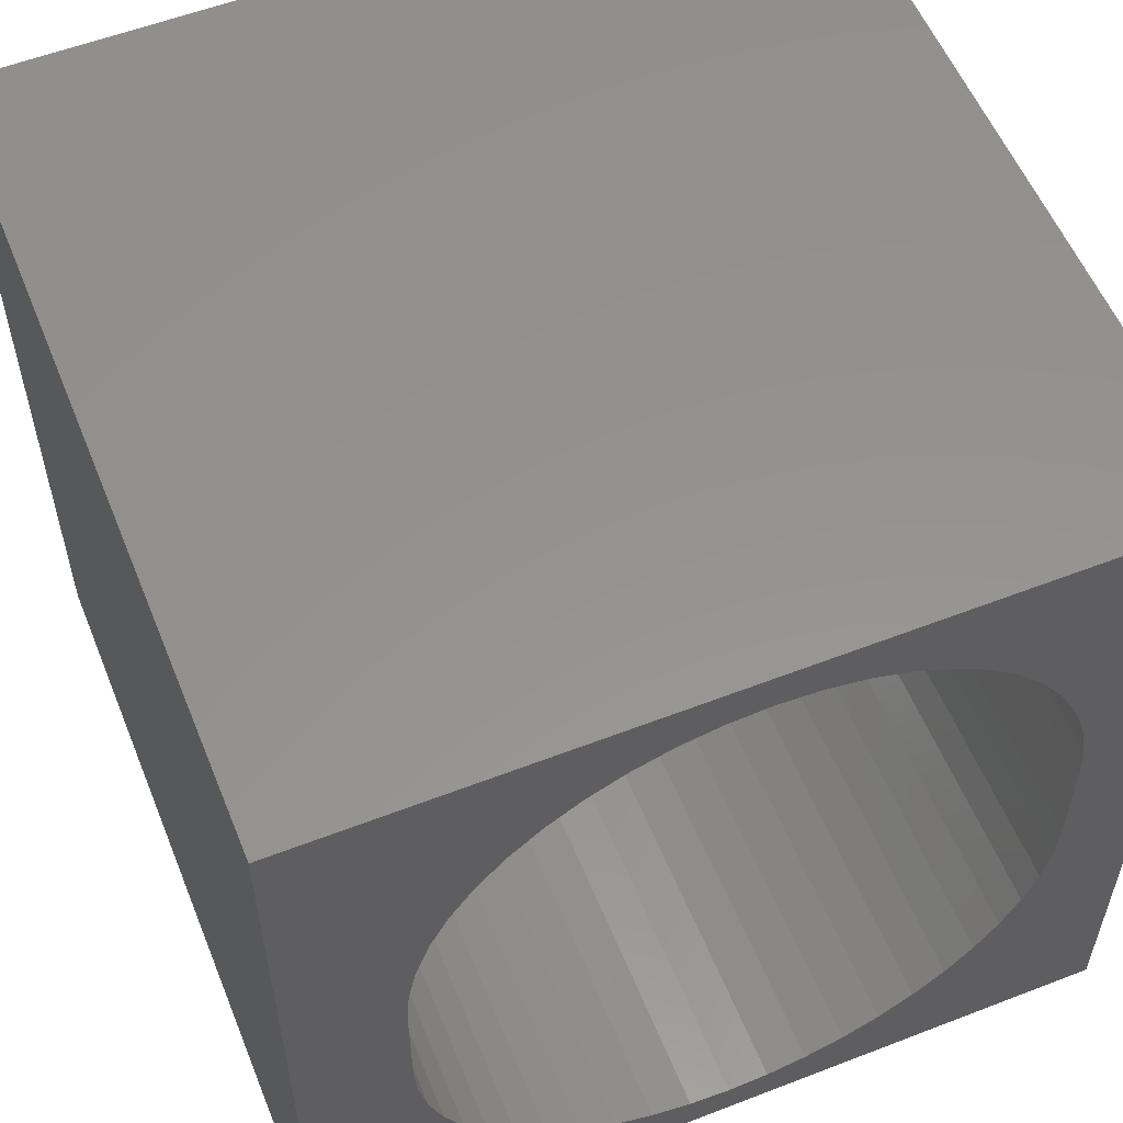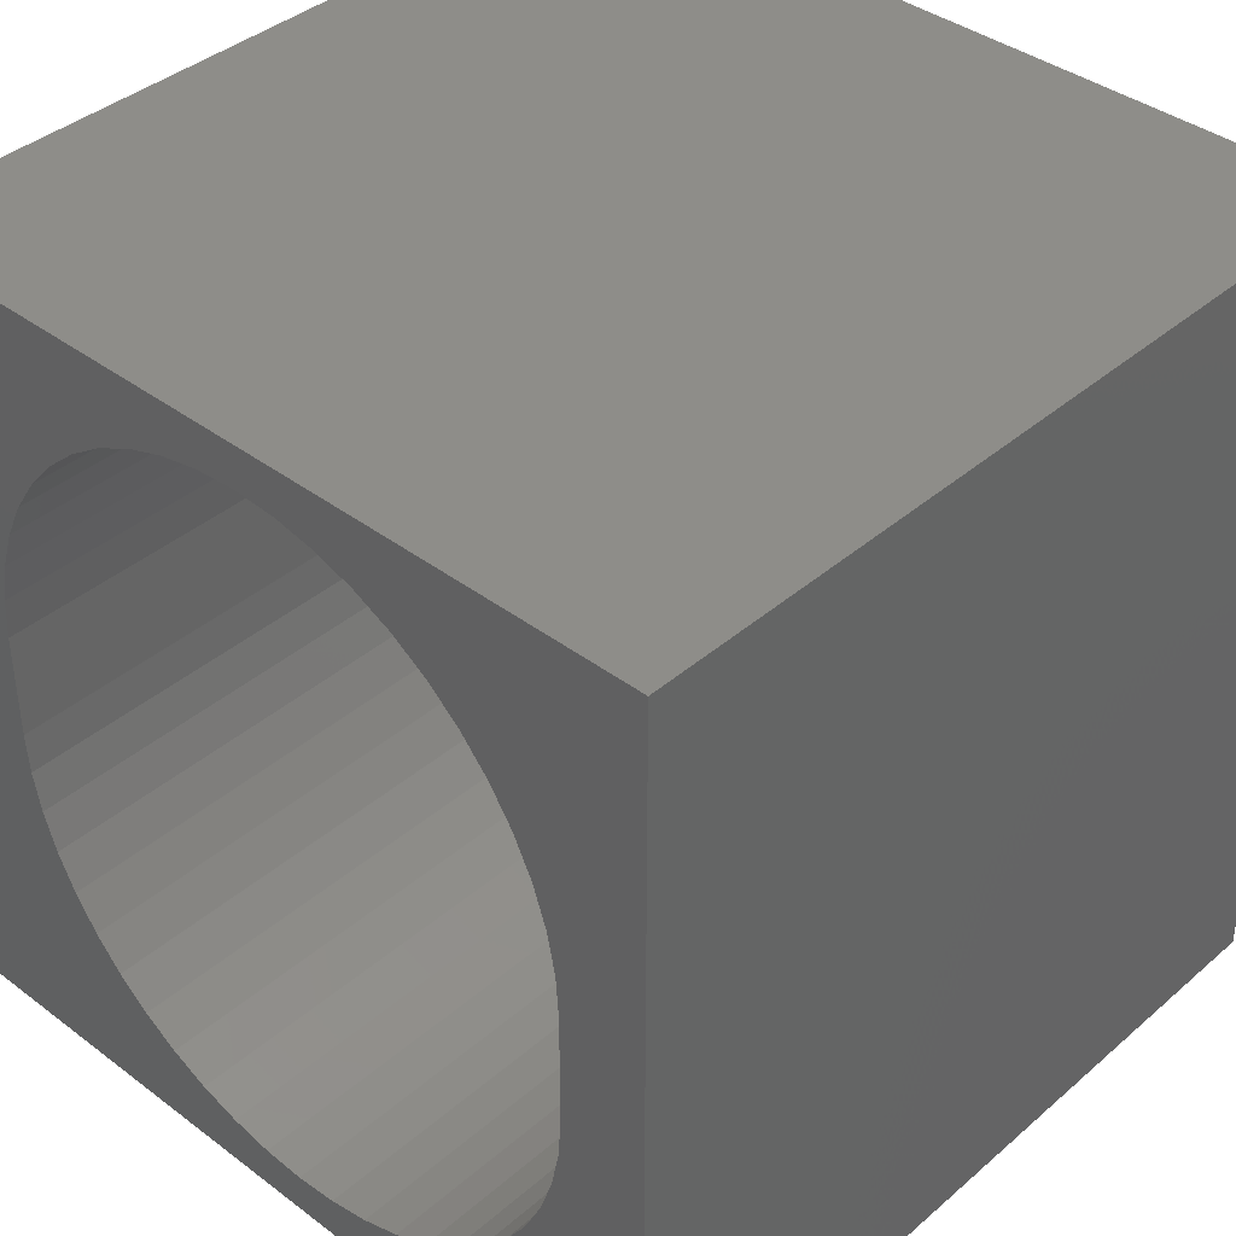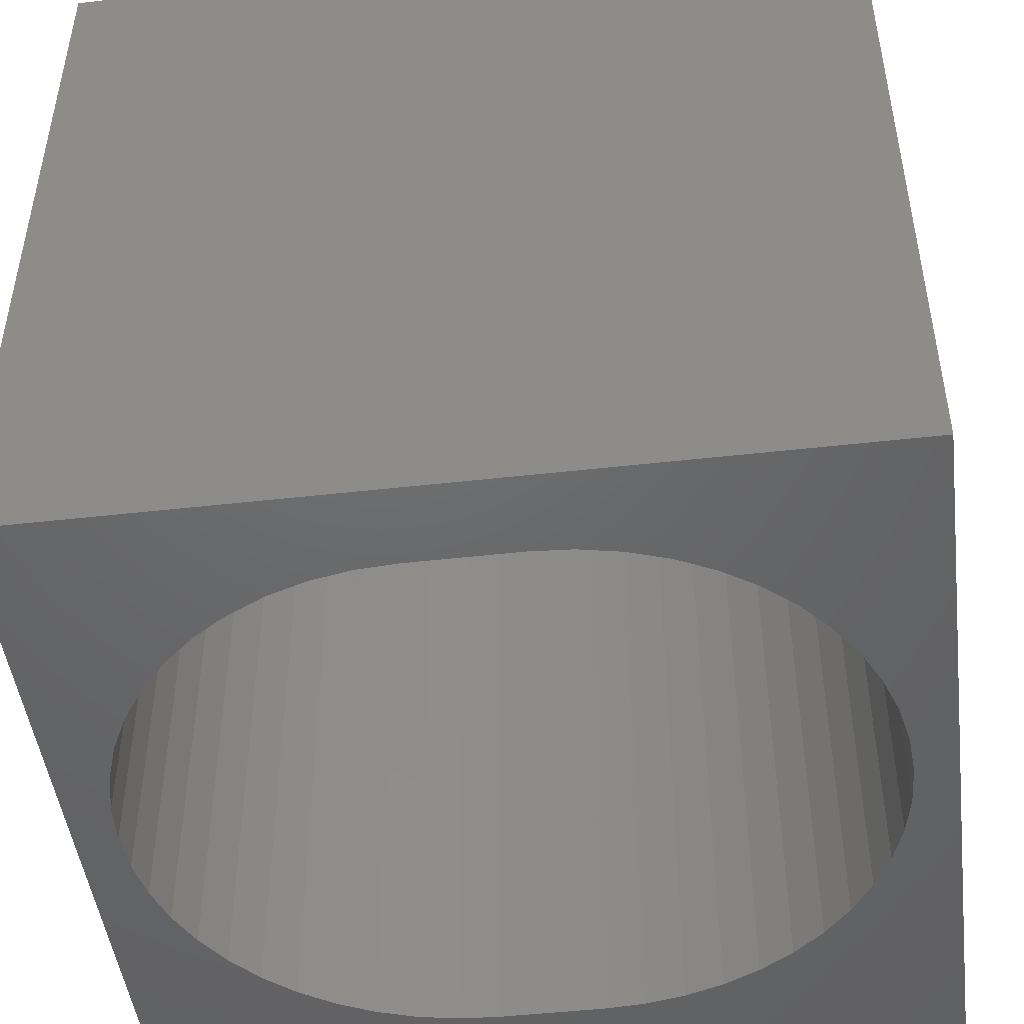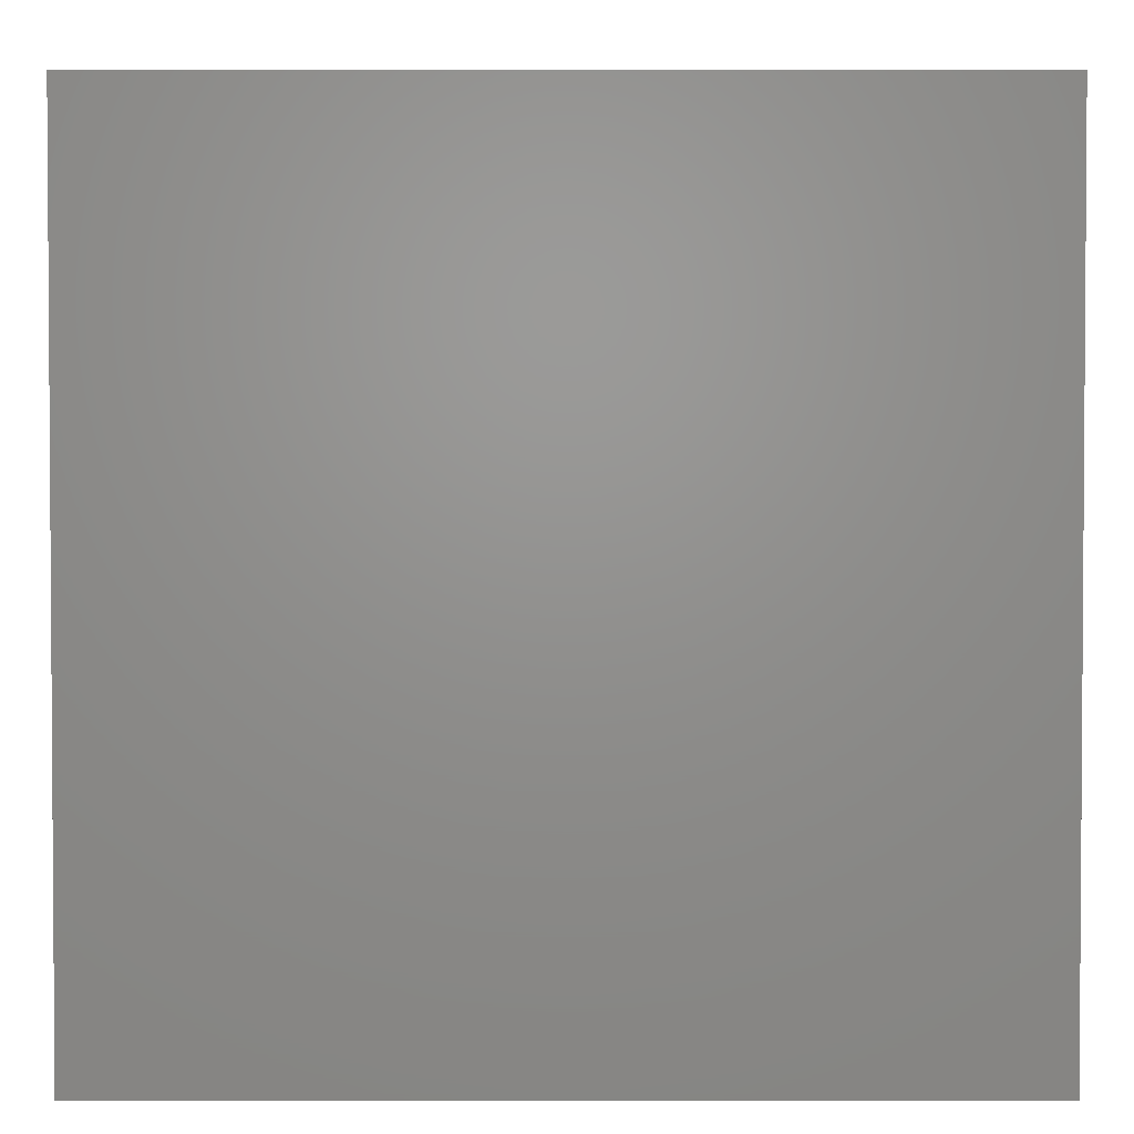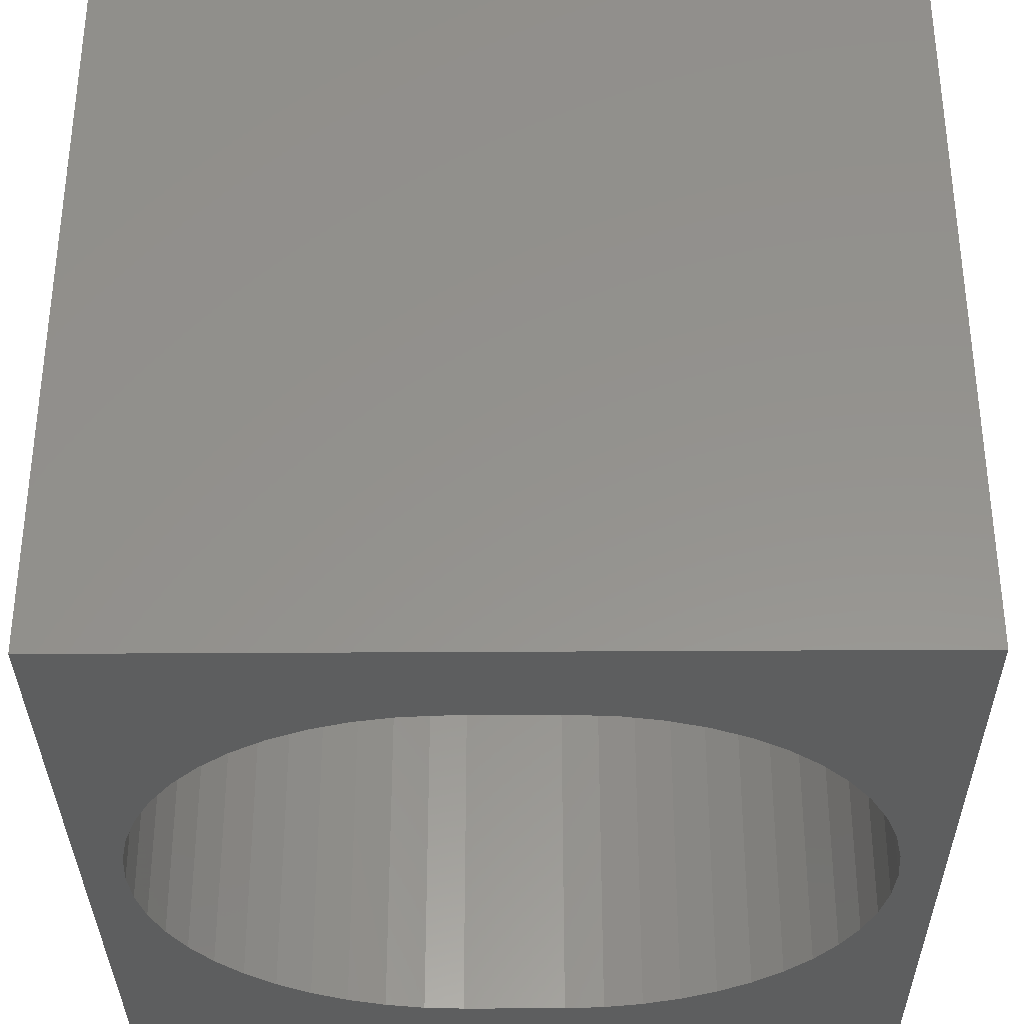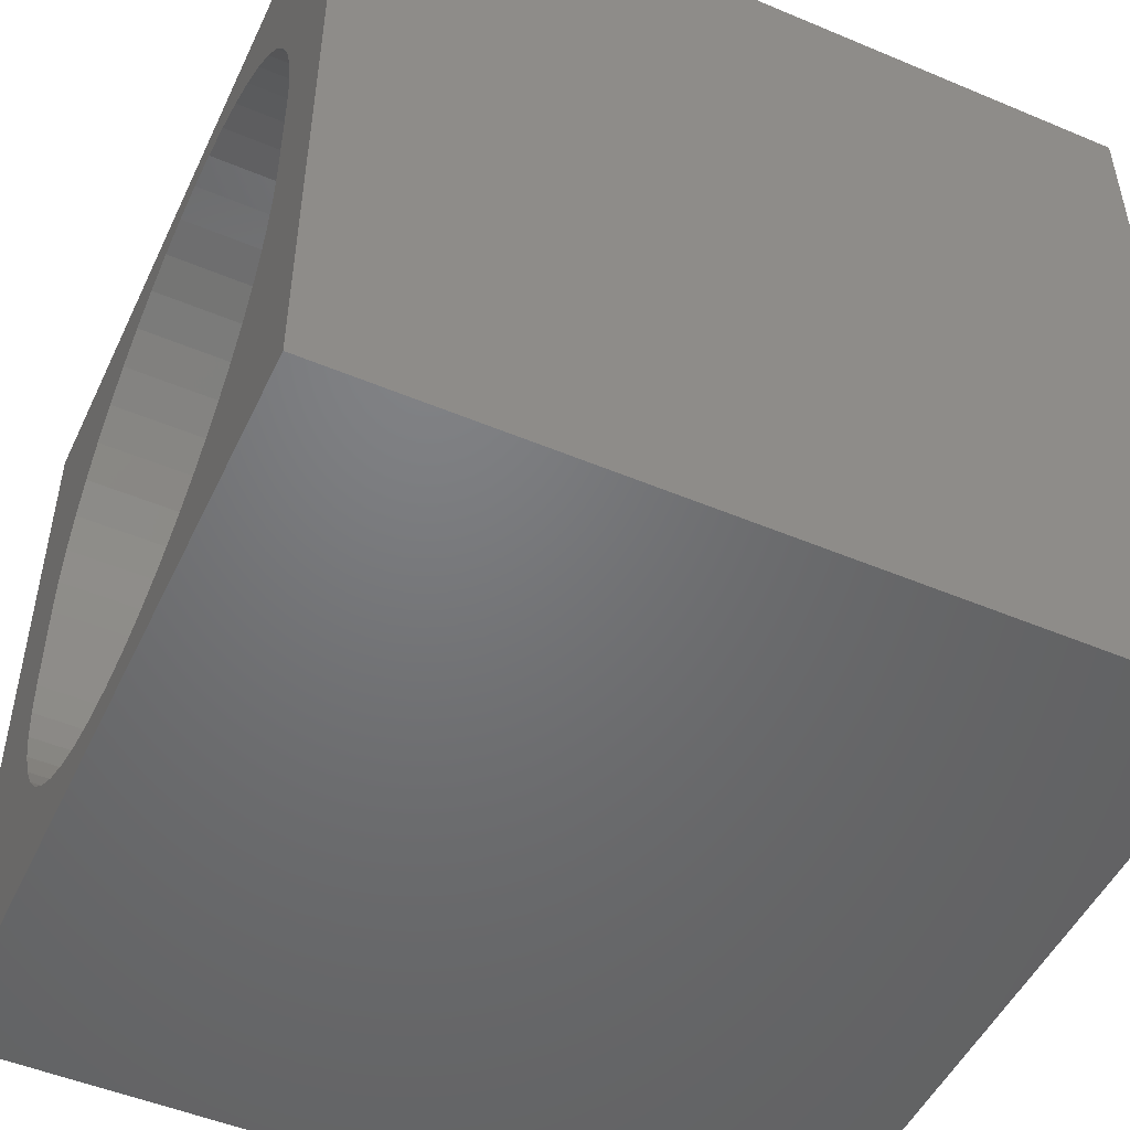
<metadata>
{"format":"stl","ext":"stl","renderer":"f3d","projection":"perspective","resolution":1024,"background":"white","views":[{"elev":56.5,"azim":-22.0,"up":"+Y"},{"elev":39.3,"azim":43.1,"up":"+Y"},{"elev":-47.6,"azim":97.3,"up":"+Z"},{"elev":2.5,"azim":180.0,"up":"+Z"},{"elev":-33.6,"azim":-89.5,"up":"+Z"},{"elev":-49.9,"azim":65.2,"up":"+Y"}]}
</metadata>
<code>
# stl→obj: 108 verts, 216 faces
v 0 10 10
v 0 10 0
v 0 0 10
v 0 0 0
v 8.455 7.574 10
v 8.677 7.124 10
v 10 10 10
v 8.838 6.648 10
v 8.936 6.156 10
v 8.838 3.363 10
v 8.677 2.888 10
v 10 0 10
v 7.467 8.7 10
v 7.845 8.369 10
v 8.176 7.991 10
v 8.969 5.655 10
v 8.969 4.357 10
v 8.936 3.856 10
v 7.845 1.643 10
v 7.467 1.312 10
v 8.455 2.438 10
v 8.176 2.02 10
v 2.795 1.312 10
v 2.418 1.643 10
v 2.087 2.02 10
v 6.124 9.362 10
v 6.6 9.201 10
v 7.05 8.979 10
v 4.138 0.6498 10
v 3.663 0.8111 10
v 3.212 1.033 10
v 7.05 1.033 10
v 6.6 0.8111 10
v 6.124 0.6498 10
v 5.632 0.5519 10
v 5.131 0.519 10
v 4.63 0.5519 10
v 1.808 2.438 10
v 1.586 2.888 10
v 1.424 3.363 10
v 1.586 7.124 10
v 1.424 6.648 10
v 1.327 6.156 10
v 1.808 7.574 10
v 2.087 7.991 10
v 2.418 8.369 10
v 3.663 9.201 10
v 4.138 9.362 10
v 1.327 3.856 10
v 1.294 4.357 10
v 1.294 5.655 10
v 2.795 8.7 10
v 3.212 8.979 10
v 4.63 9.46 10
v 5.131 9.493 10
v 5.632 9.46 10
v 10 10 0
v 10 0 0
v 1.586 2.888 0
v 1.808 2.438 0
v 7.467 8.7 0
v 7.845 8.369 0
v 8.176 7.991 0
v 1.424 3.363 0
v 7.467 1.312 0
v 7.845 1.643 0
v 8.176 2.02 0
v 8.936 6.156 0
v 8.838 6.648 0
v 7.05 8.979 0
v 6.6 9.201 0
v 6.124 9.362 0
v 2.087 2.02 0
v 2.418 1.643 0
v 2.795 1.312 0
v 8.455 2.438 0
v 8.677 2.888 0
v 8.838 3.363 0
v 8.677 7.124 0
v 8.455 7.574 0
v 3.212 1.033 0
v 3.663 0.8111 0
v 4.138 0.6498 0
v 6.124 0.6498 0
v 6.6 0.8111 0
v 7.05 1.033 0
v 4.138 9.362 0
v 3.663 9.201 0
v 3.212 8.979 0
v 5.632 9.46 0
v 5.131 9.493 0
v 4.63 9.46 0
v 4.63 0.5519 0
v 5.131 0.519 0
v 5.632 0.5519 0
v 8.936 3.856 0
v 8.969 4.357 0
v 8.969 5.655 0
v 2.087 7.991 0
v 1.808 7.574 0
v 1.586 7.124 0
v 1.424 6.648 0
v 1.327 6.156 0
v 2.795 8.7 0
v 2.418 8.369 0
v 1.294 5.655 0
v 1.294 4.357 0
v 1.327 3.856 0
f 1 2 3
f 3 2 4
f 5 6 7
f 7 6 8
f 7 8 9
f 10 11 12
f 13 14 7
f 7 14 15
f 7 15 5
f 9 16 7
f 7 16 17
f 7 17 12
f 12 17 18
f 12 18 10
f 12 19 20
f 11 21 12
f 12 21 22
f 12 22 19
f 23 24 3
f 3 24 25
f 26 27 7
f 7 27 28
f 7 28 13
f 29 30 3
f 3 30 31
f 3 31 23
f 20 32 12
f 12 32 33
f 12 33 34
f 34 35 12
f 12 35 36
f 12 36 3
f 3 36 37
f 3 37 29
f 25 38 3
f 3 38 39
f 3 39 40
f 41 1 42
f 42 1 43
f 41 44 1
f 1 44 45
f 1 45 46
f 1 47 48
f 40 49 3
f 3 49 50
f 3 50 1
f 1 50 51
f 1 51 43
f 46 52 1
f 1 52 53
f 1 53 47
f 48 54 1
f 1 54 55
f 1 55 7
f 7 55 56
f 7 56 26
f 57 7 58
f 58 7 12
f 59 60 4
f 61 57 62
f 62 57 63
f 59 4 64
f 65 66 58
f 58 66 67
f 68 69 57
f 61 70 57
f 57 70 71
f 57 71 72
f 60 73 4
f 4 73 74
f 4 74 75
f 67 76 58
f 58 76 77
f 58 77 78
f 69 79 57
f 57 79 80
f 57 80 63
f 75 81 4
f 4 81 82
f 4 82 83
f 84 85 58
f 58 85 86
f 58 86 65
f 87 88 2
f 2 88 89
f 72 90 57
f 57 90 91
f 57 91 2
f 2 91 92
f 2 92 87
f 83 93 4
f 4 93 94
f 4 94 58
f 58 94 95
f 58 95 84
f 78 96 58
f 58 96 97
f 58 97 57
f 57 97 98
f 57 98 68
f 2 99 100
f 100 101 2
f 2 101 102
f 2 102 103
f 89 104 2
f 2 104 105
f 2 105 99
f 103 106 2
f 2 106 107
f 2 107 4
f 4 107 108
f 4 108 64
f 7 57 1
f 1 57 2
f 58 12 4
f 4 12 3
f 107 50 49
f 107 49 108
f 108 49 40
f 108 40 64
f 64 40 39
f 64 39 59
f 59 39 38
f 59 38 60
f 60 38 25
f 60 25 73
f 73 25 24
f 73 24 74
f 74 24 23
f 74 23 75
f 75 23 31
f 75 31 81
f 81 31 30
f 81 30 82
f 82 30 29
f 82 29 83
f 83 29 37
f 83 37 93
f 93 37 36
f 93 36 94
f 94 36 35
f 94 35 95
f 95 35 34
f 95 34 84
f 84 34 33
f 84 33 85
f 85 33 32
f 85 32 86
f 86 32 20
f 86 20 65
f 65 20 19
f 65 19 66
f 66 19 22
f 66 22 67
f 67 22 21
f 67 21 76
f 76 21 11
f 76 11 77
f 77 11 10
f 77 10 78
f 78 10 18
f 78 18 96
f 96 18 17
f 96 17 97
f 107 106 50
f 50 106 51
f 98 16 9
f 98 9 68
f 68 9 8
f 68 8 69
f 69 8 6
f 69 6 79
f 79 6 5
f 79 5 80
f 80 5 15
f 80 15 63
f 63 15 14
f 63 14 62
f 62 14 13
f 62 13 61
f 61 13 28
f 61 28 70
f 70 28 27
f 70 27 71
f 71 27 26
f 71 26 72
f 72 26 56
f 72 56 90
f 90 56 55
f 90 55 91
f 91 55 54
f 91 54 92
f 92 54 48
f 92 48 87
f 87 48 47
f 87 47 88
f 88 47 53
f 88 53 89
f 89 53 52
f 89 52 104
f 104 52 46
f 104 46 105
f 105 46 45
f 105 45 99
f 99 45 44
f 99 44 100
f 100 44 41
f 100 41 101
f 101 41 42
f 101 42 102
f 102 42 43
f 102 43 103
f 103 43 51
f 103 51 106
f 98 97 16
f 16 97 17

</code>
